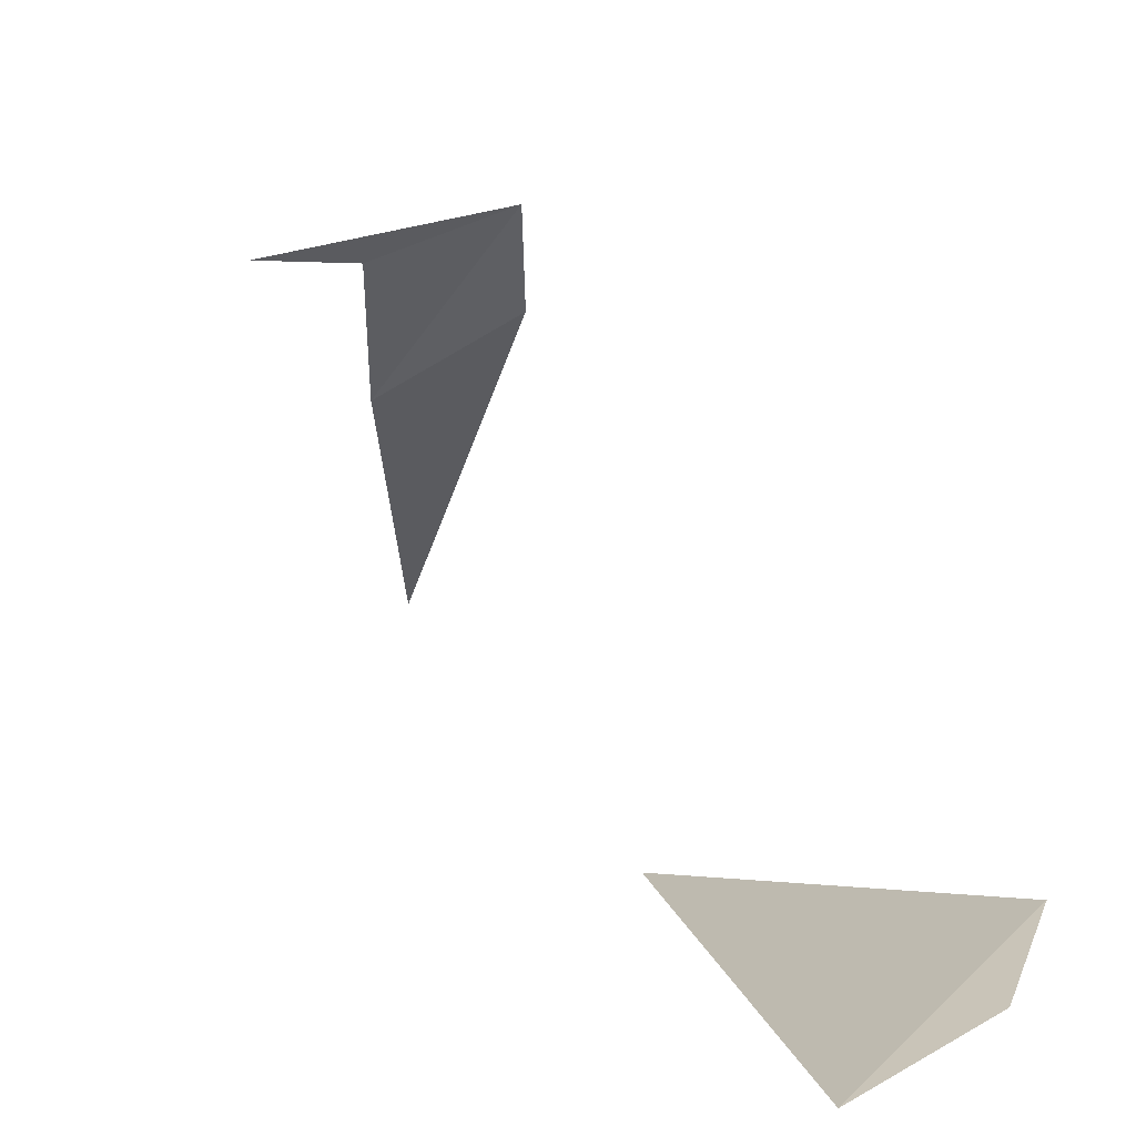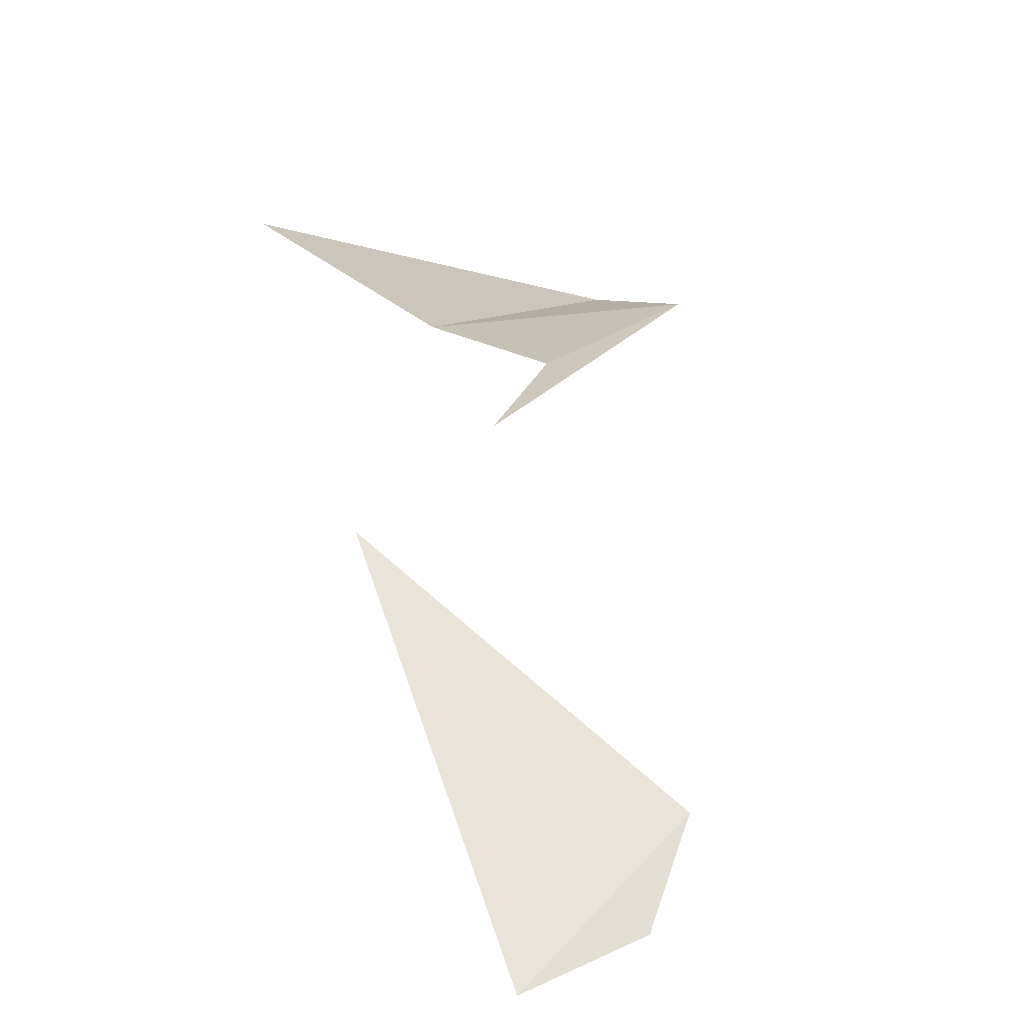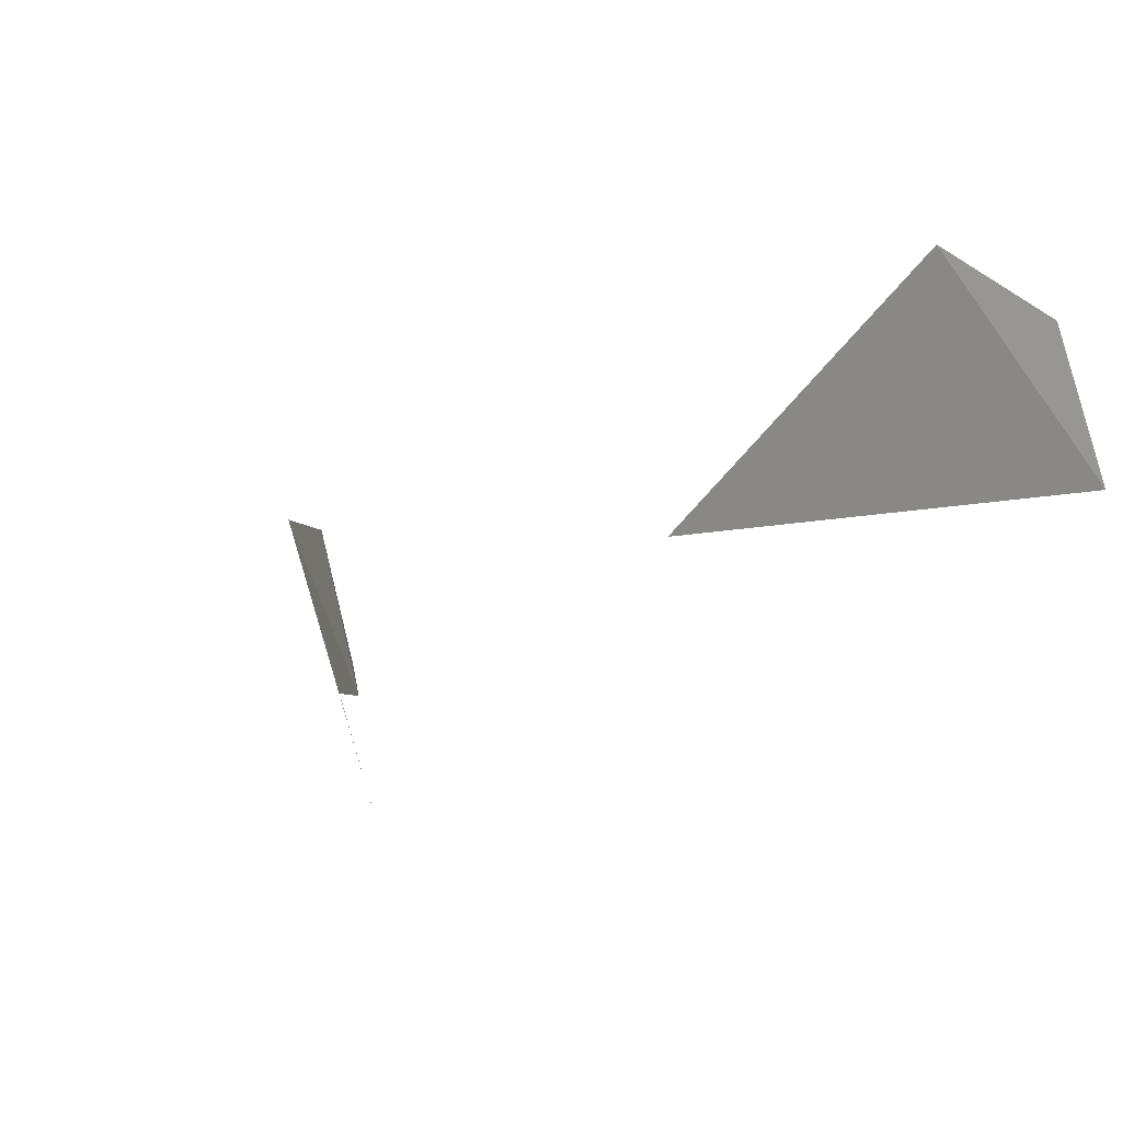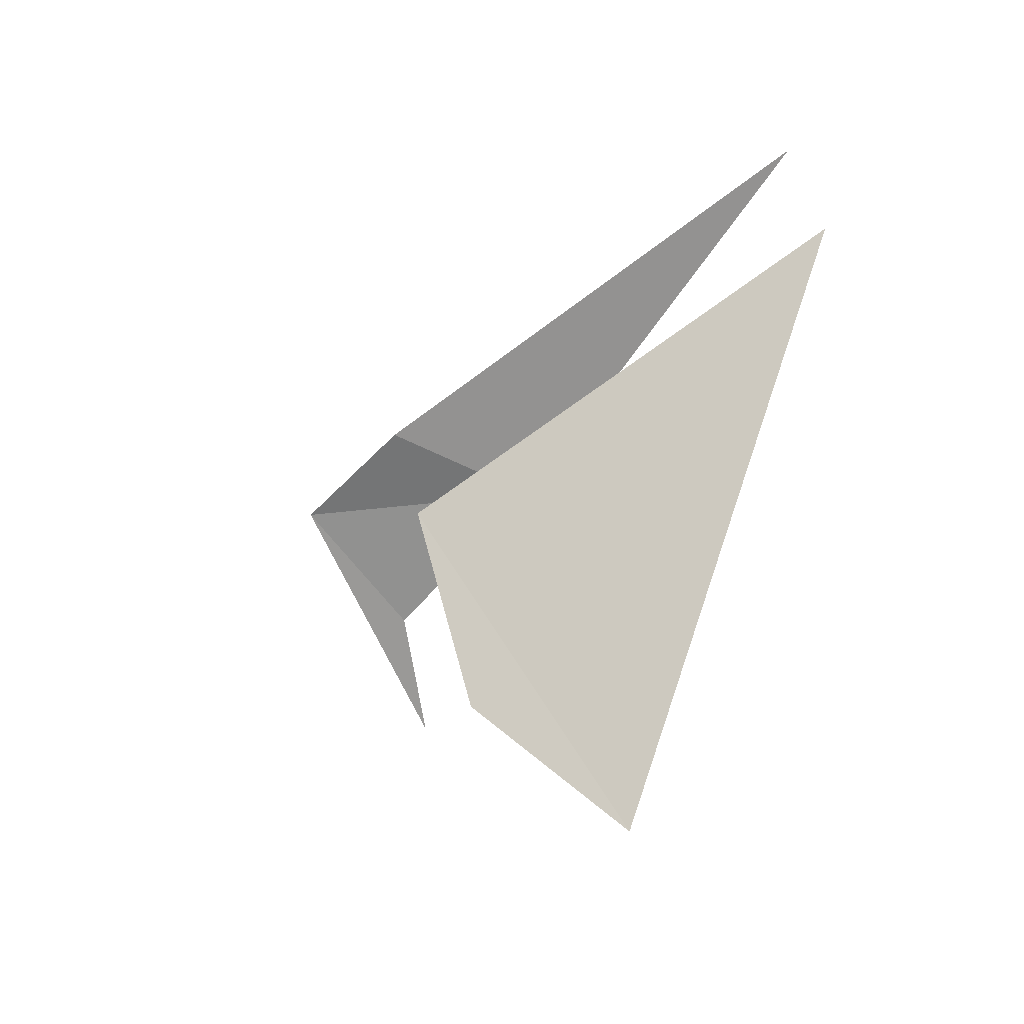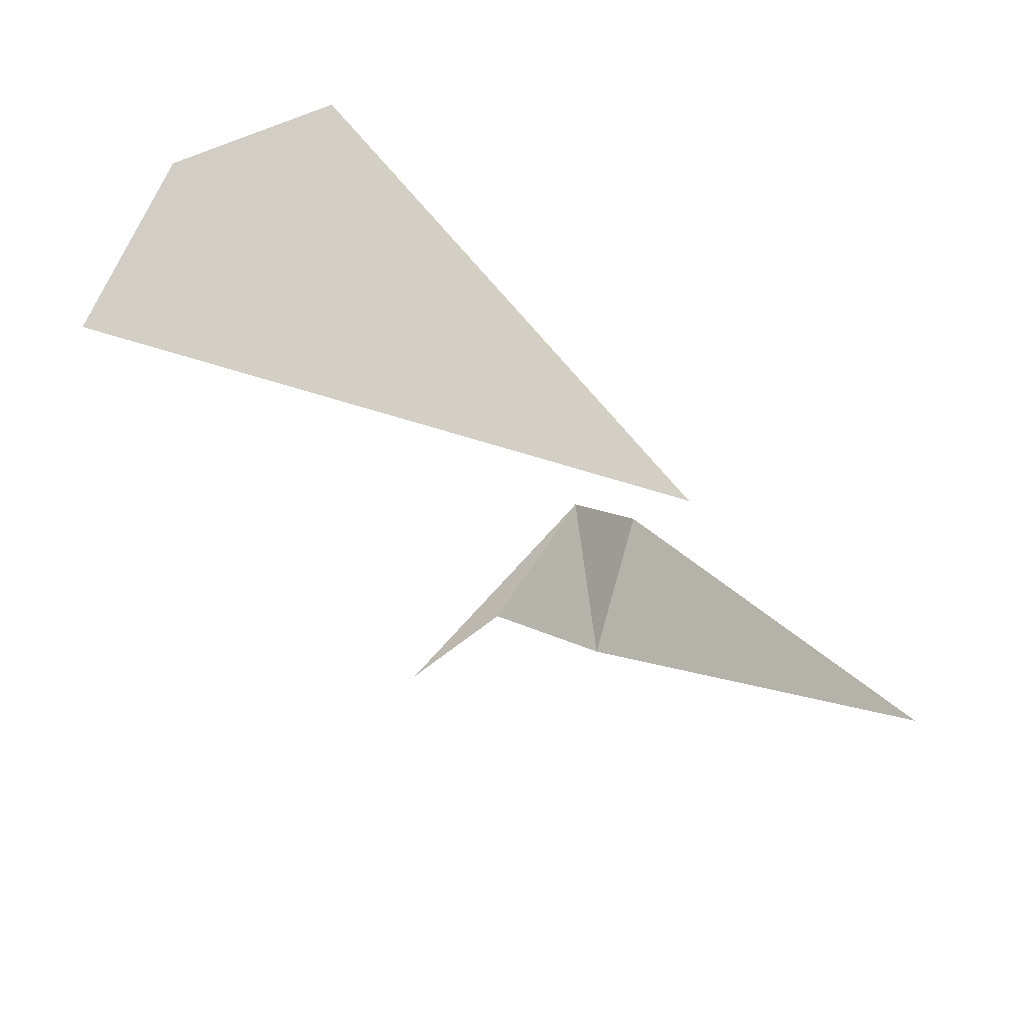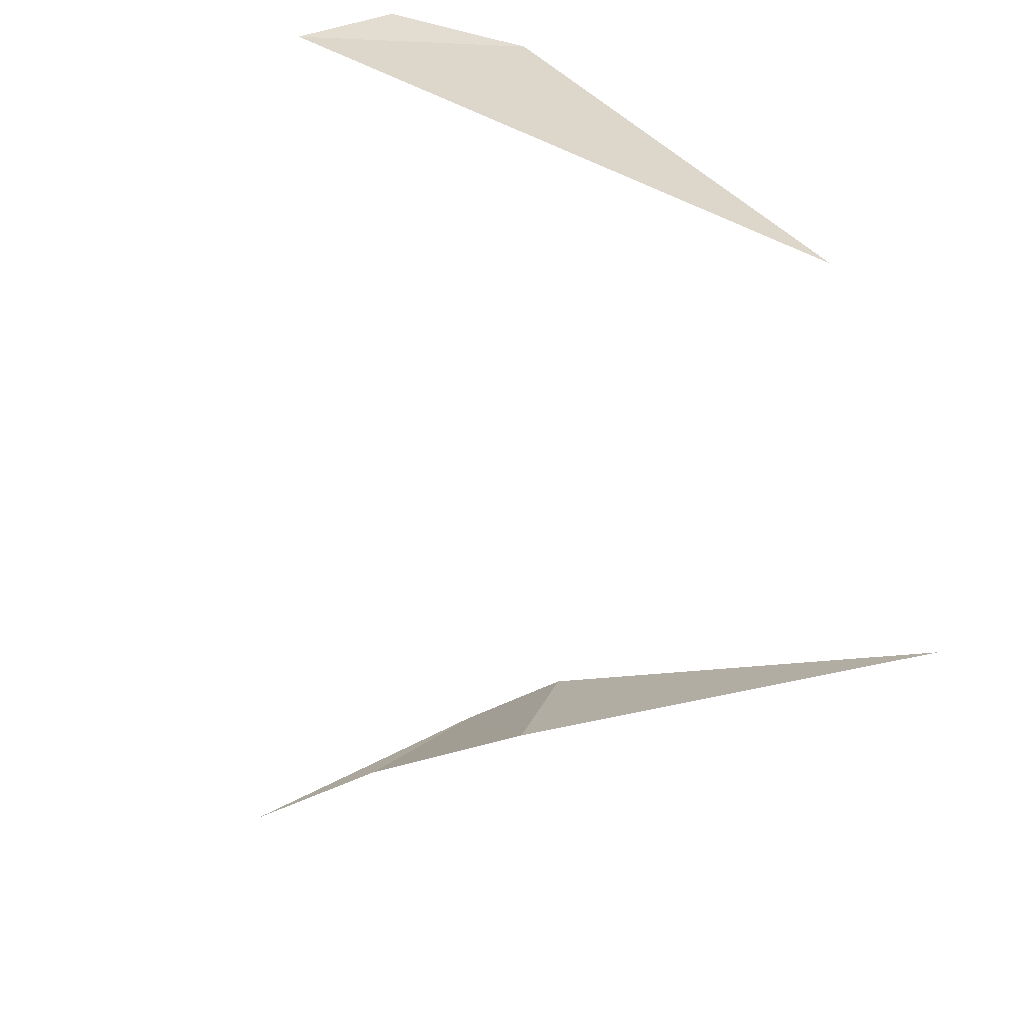
<metadata>
{"format":"obj","ext":"obj","renderer":"f3d","projection":"perspective","resolution":1024,"background":"white","views":[{"elev":-64.3,"azim":117.8,"up":"+Z"},{"elev":-25.4,"azim":82.3,"up":"+Z"},{"elev":20.8,"azim":127.5,"up":"+Y"},{"elev":-18.8,"azim":-113.3,"up":"+Z"},{"elev":-18.9,"azim":-89.7,"up":"+Y"},{"elev":-67.9,"azim":-113.5,"up":"+Y"}]}
</metadata>
<code>
g default
v -1.619 0.6605 1.376
v -1.188 0.8743 0.9718
v -1.044 1.162 0.945
v -1.193 1.087 1.032
v -0.9864 0.9897 0.8176
v -0.8879 0.9146 0.6789
v -1.998 0.8364 1.057
v -1.945 1.086 0.311
v -1.988 1.291 0.4203
v -2.008 1.362 0.6198
g rubby:default1
f 1 2 4
f 4 2 3
f 3 2 5
f 3 5 6
f 7 10 8
f 10 9 8

</code>
